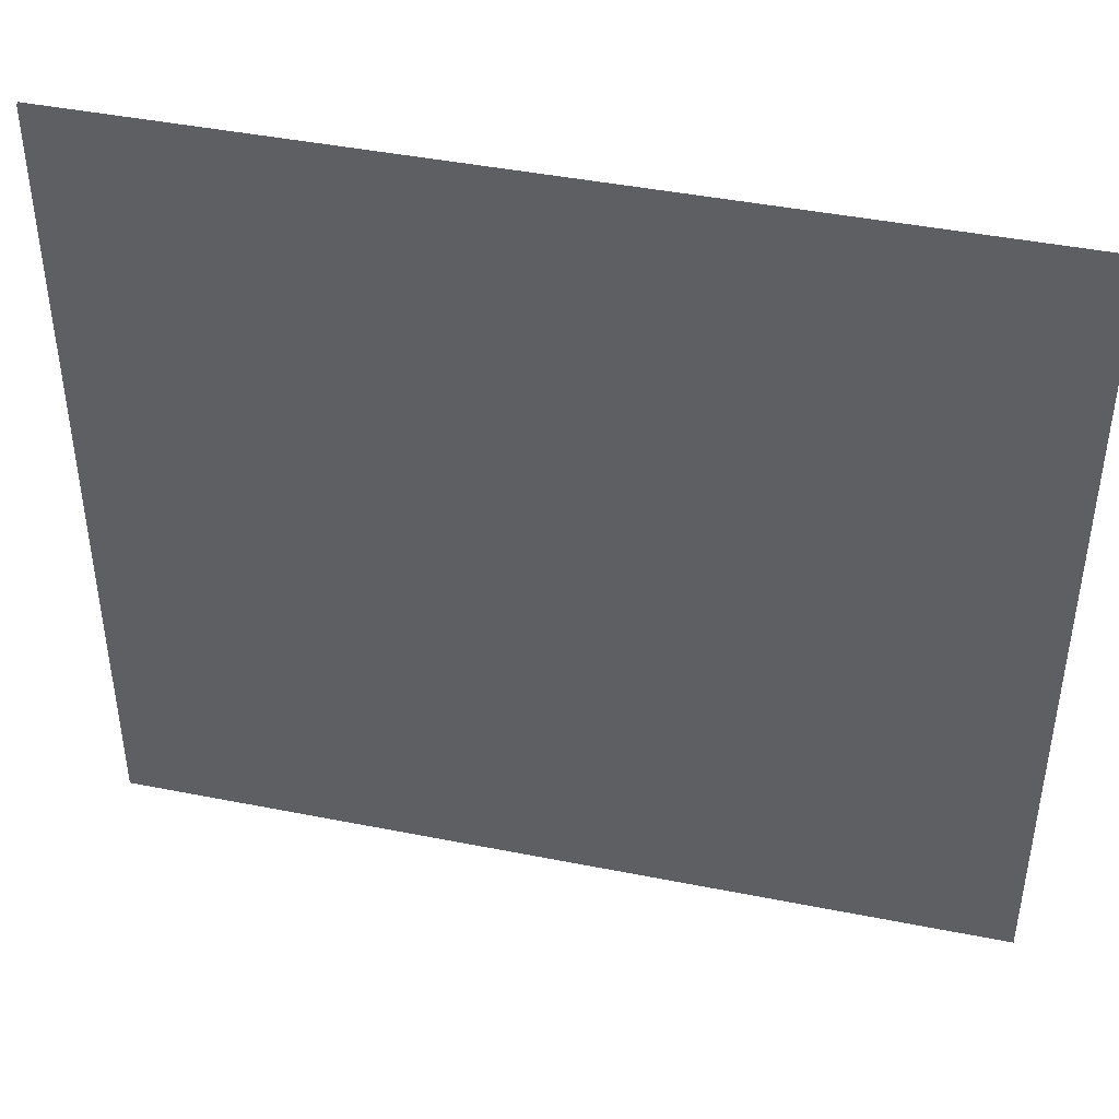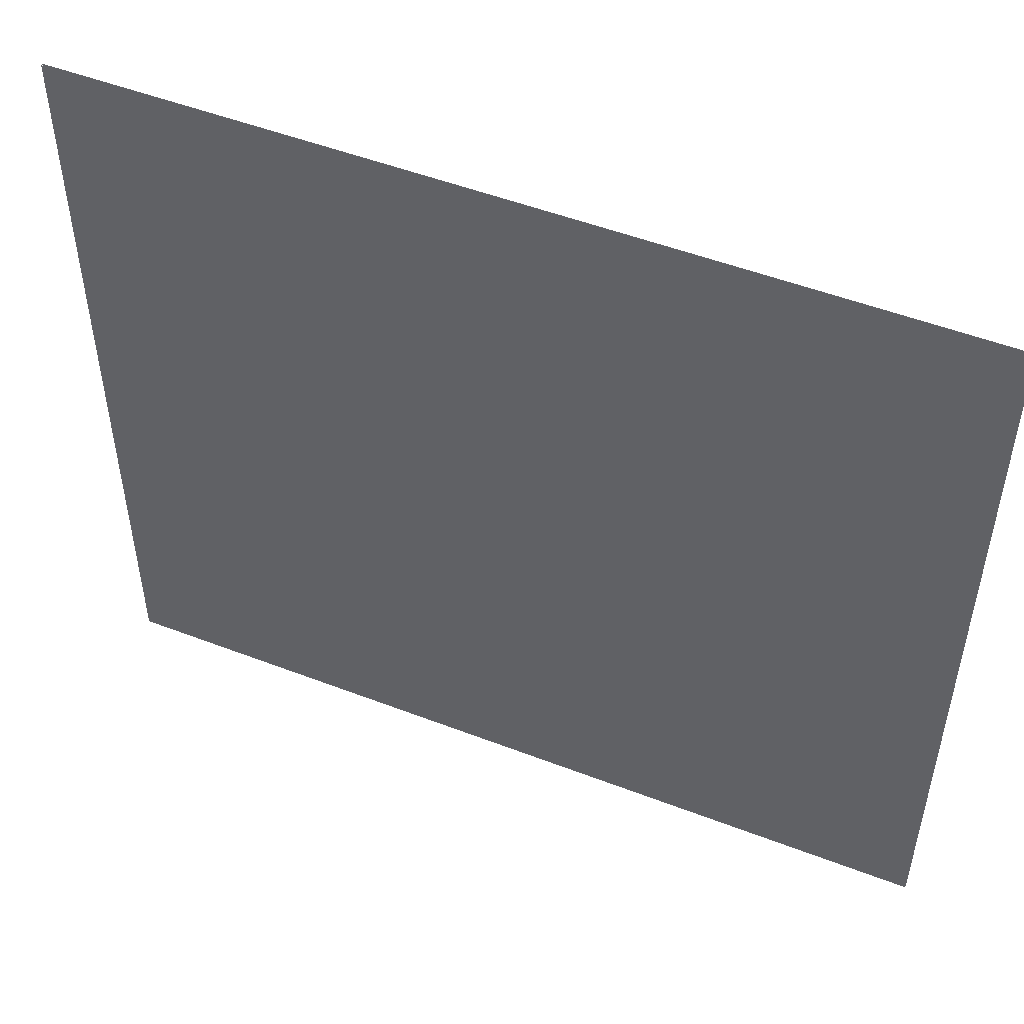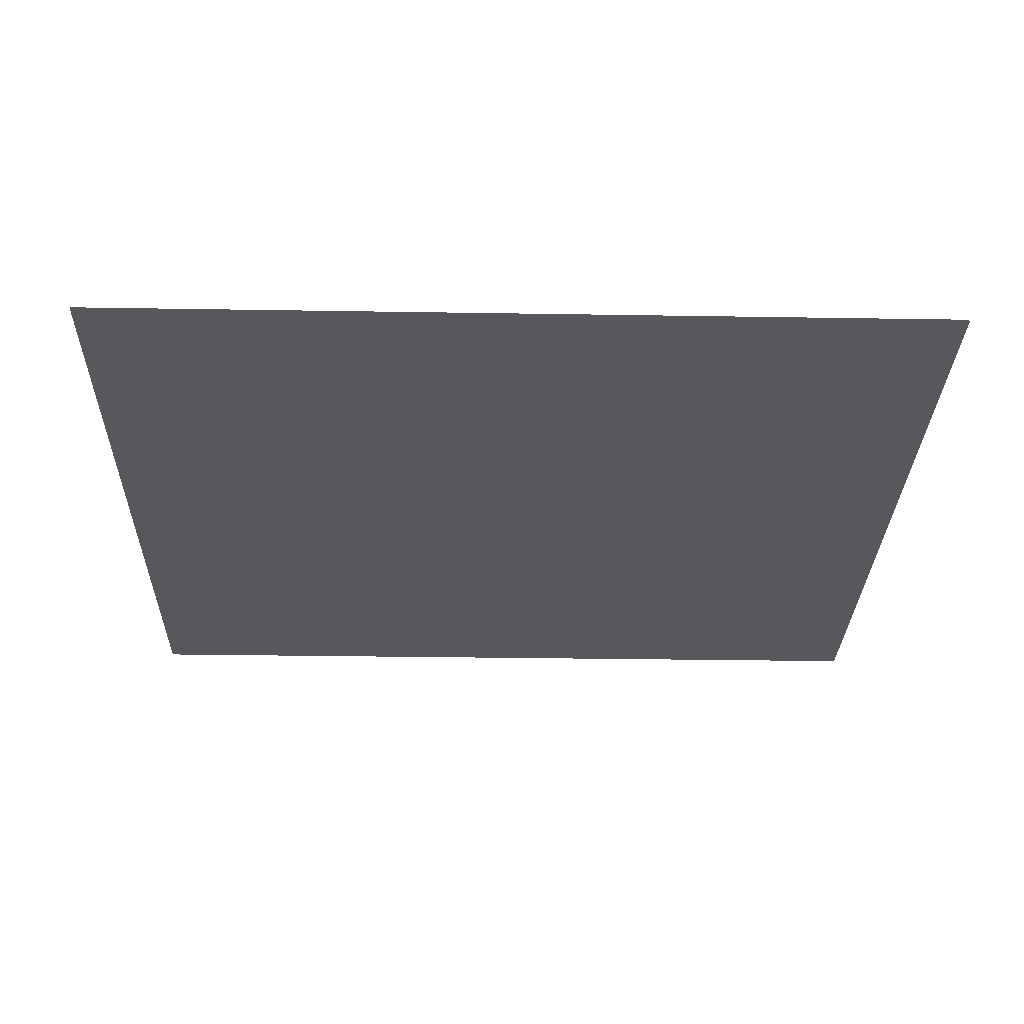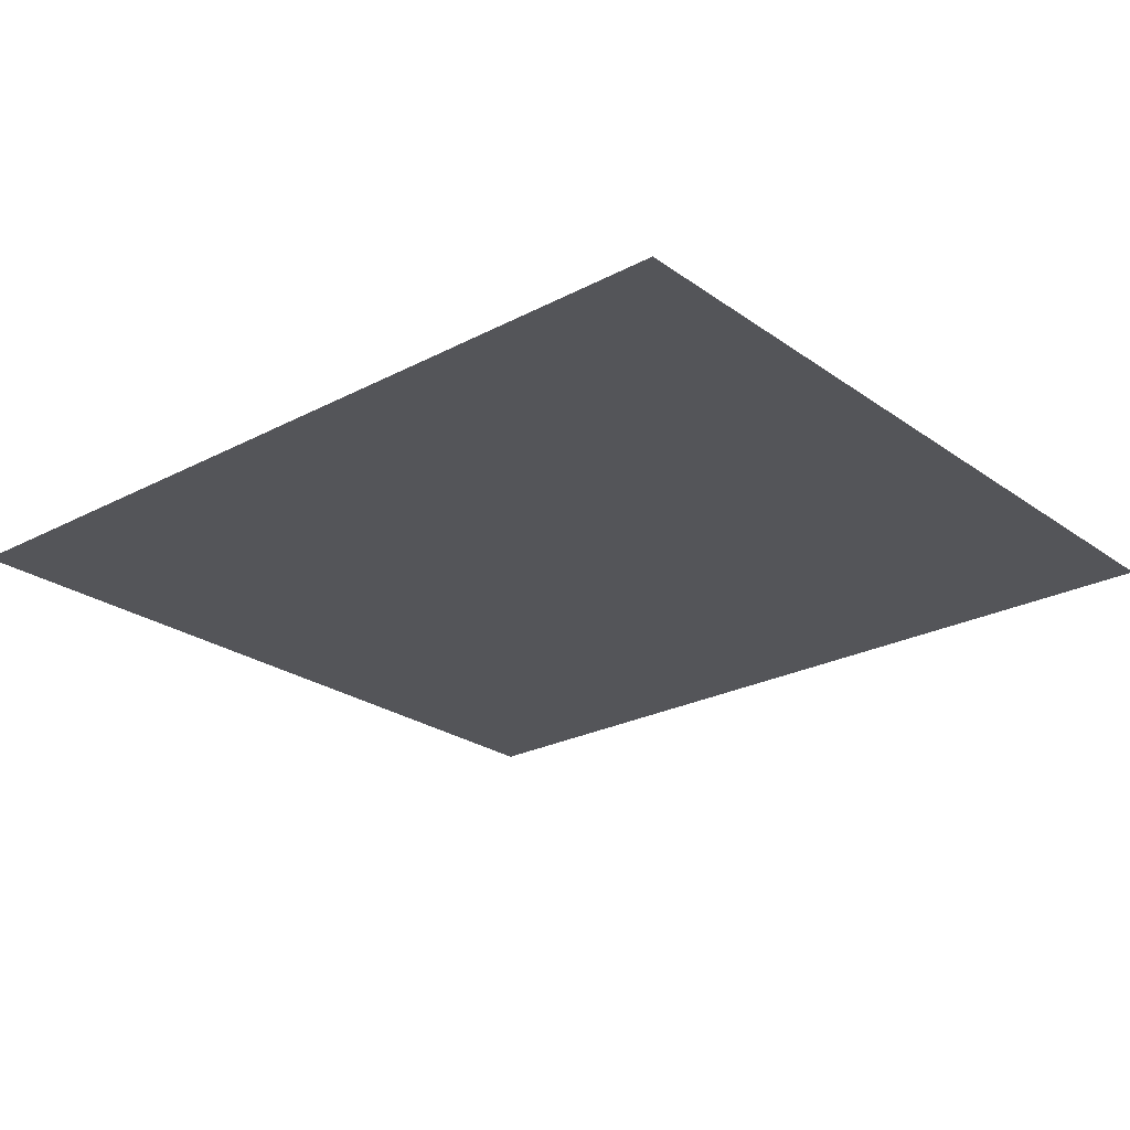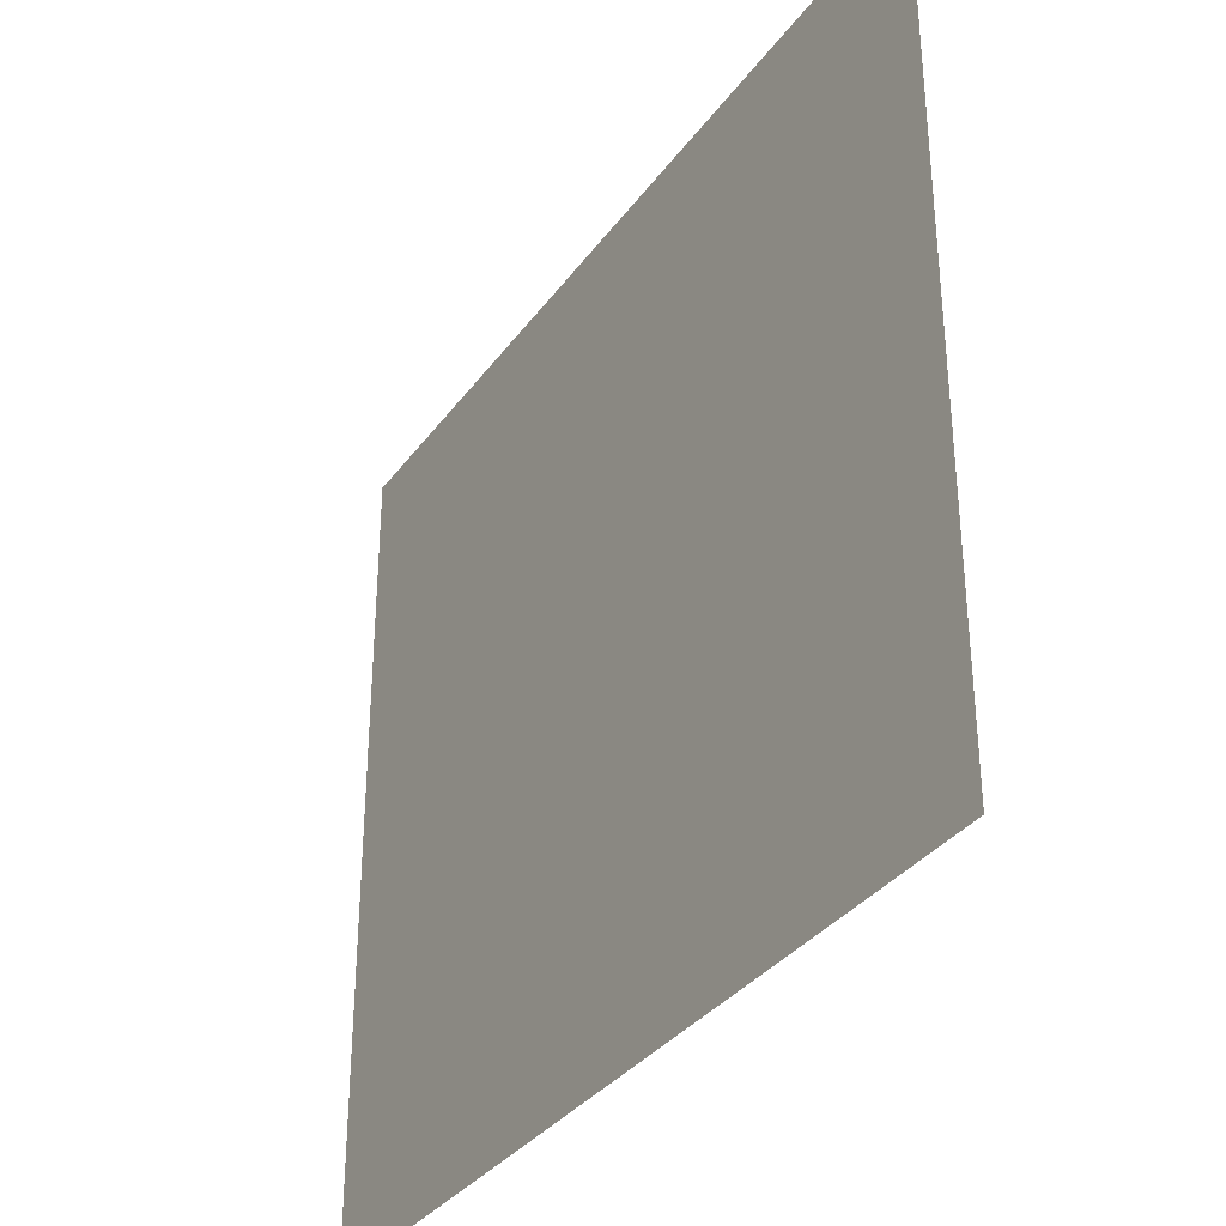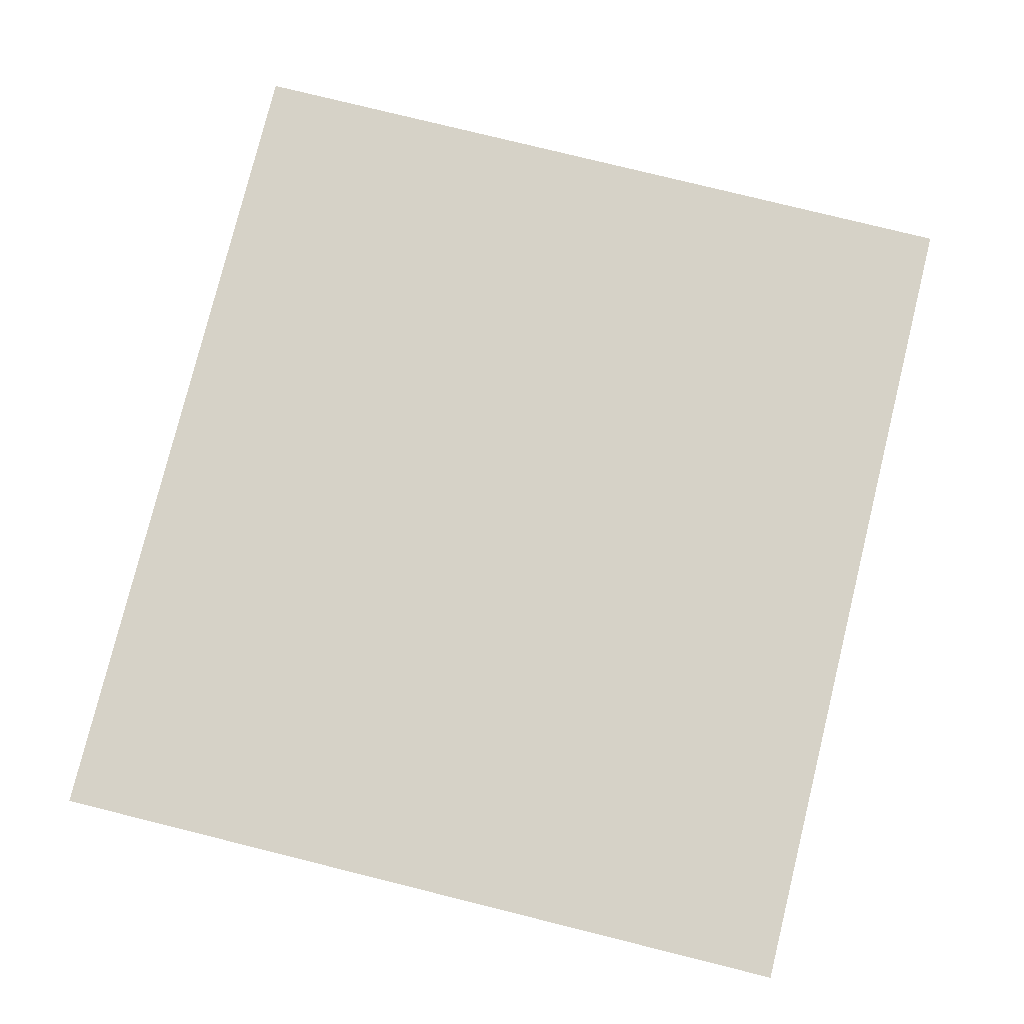
<metadata>
{"format":"obj","ext":"obj","renderer":"f3d","projection":"perspective","resolution":1024,"background":"white","views":[{"elev":43.6,"azim":-166.8,"up":"+Y"},{"elev":50.9,"azim":-157.2,"up":"+Y"},{"elev":-28.7,"azim":-1.4,"up":"+Z"},{"elev":-24.6,"azim":-139.2,"up":"+Z"},{"elev":-34.0,"azim":59.4,"up":"+Y"},{"elev":78.6,"azim":-76.1,"up":"+Z"}]}
</metadata>
<code>
o cobweb_4
v -0 -0.8 -0
v 0.875 -0.8 -0
v -0 0 -0
v 0.875 0 -0
v -0 -0.8 -0.002
v 0.875 -0.8 -0.002
v -0 0 -0.002
v 0.875 0 -0.002
f 1 2 4 3
f 5 7 8 6

</code>
